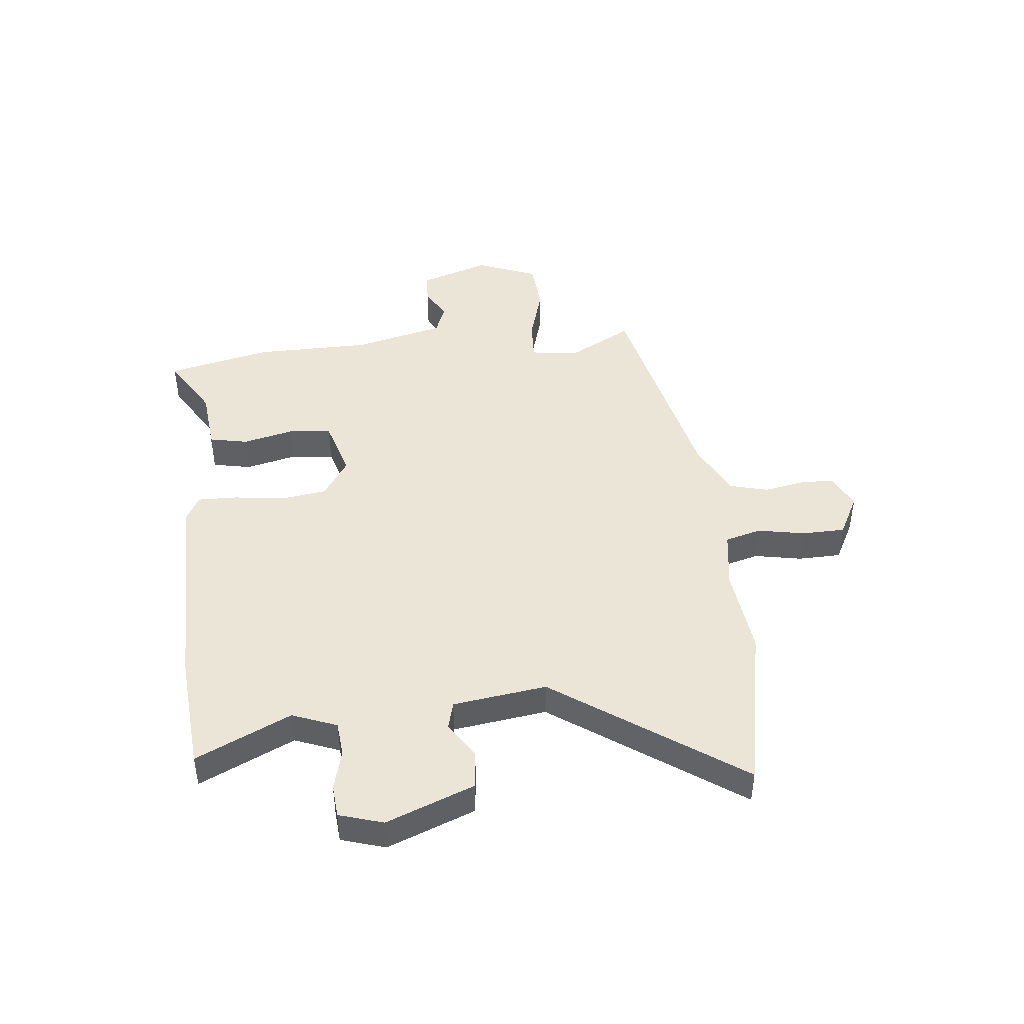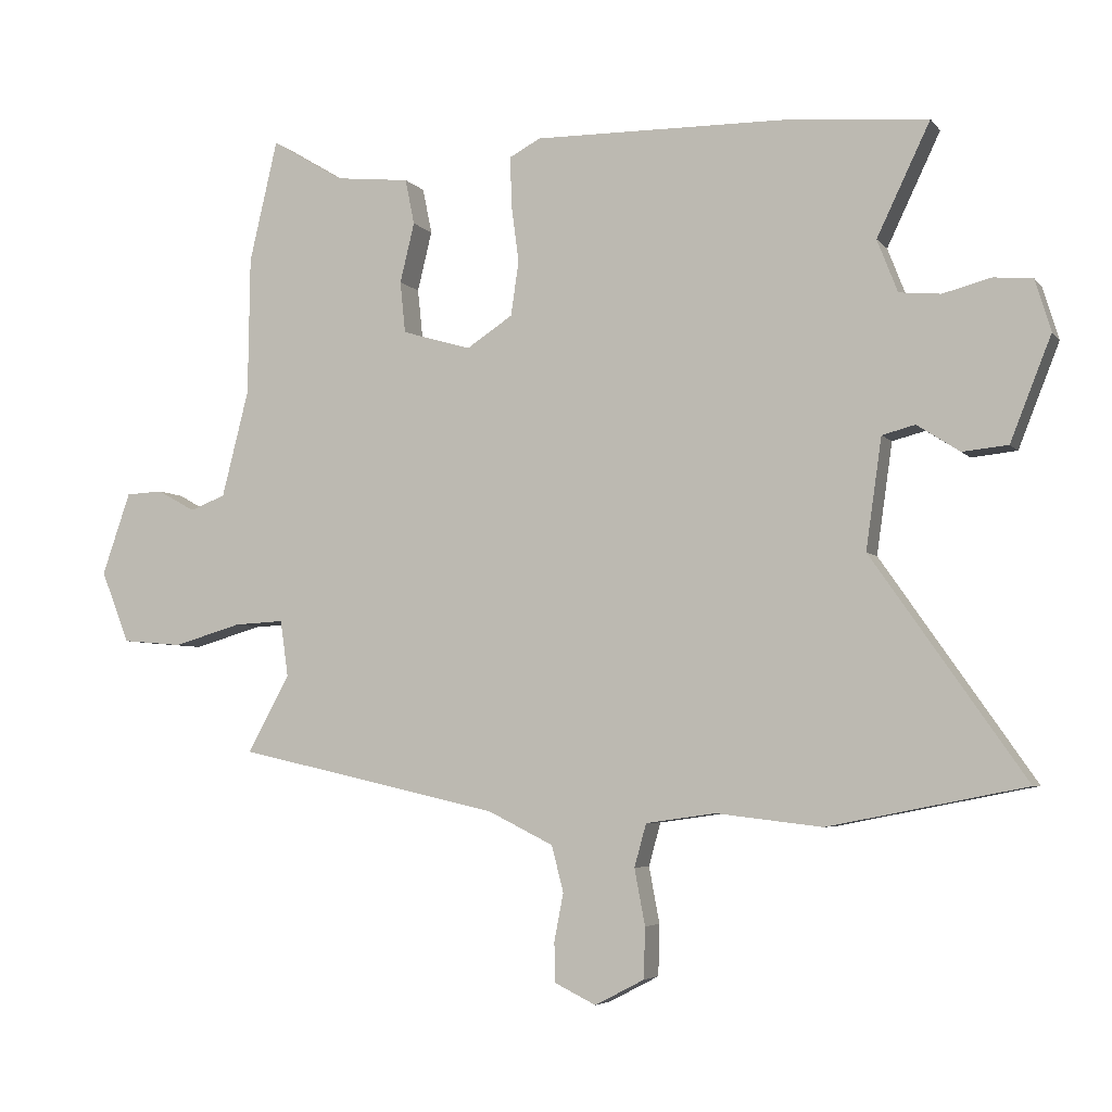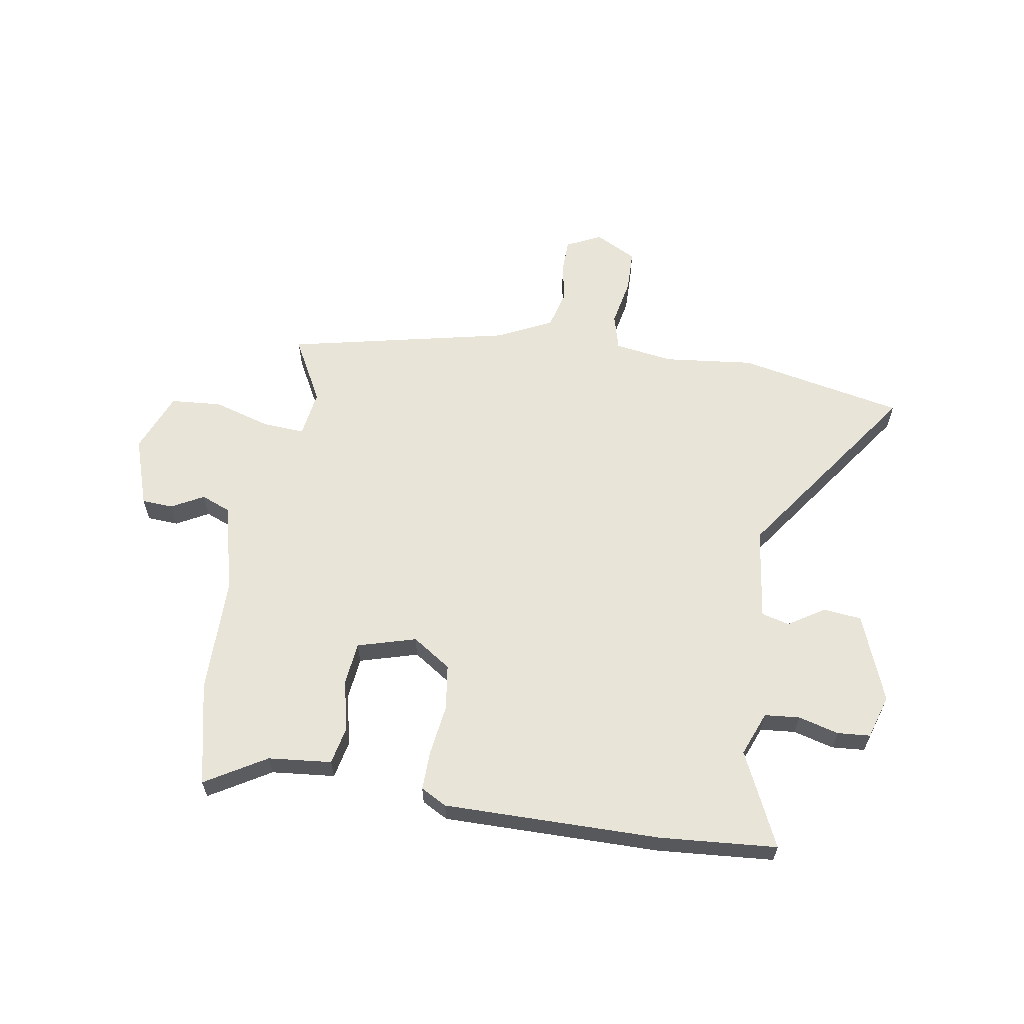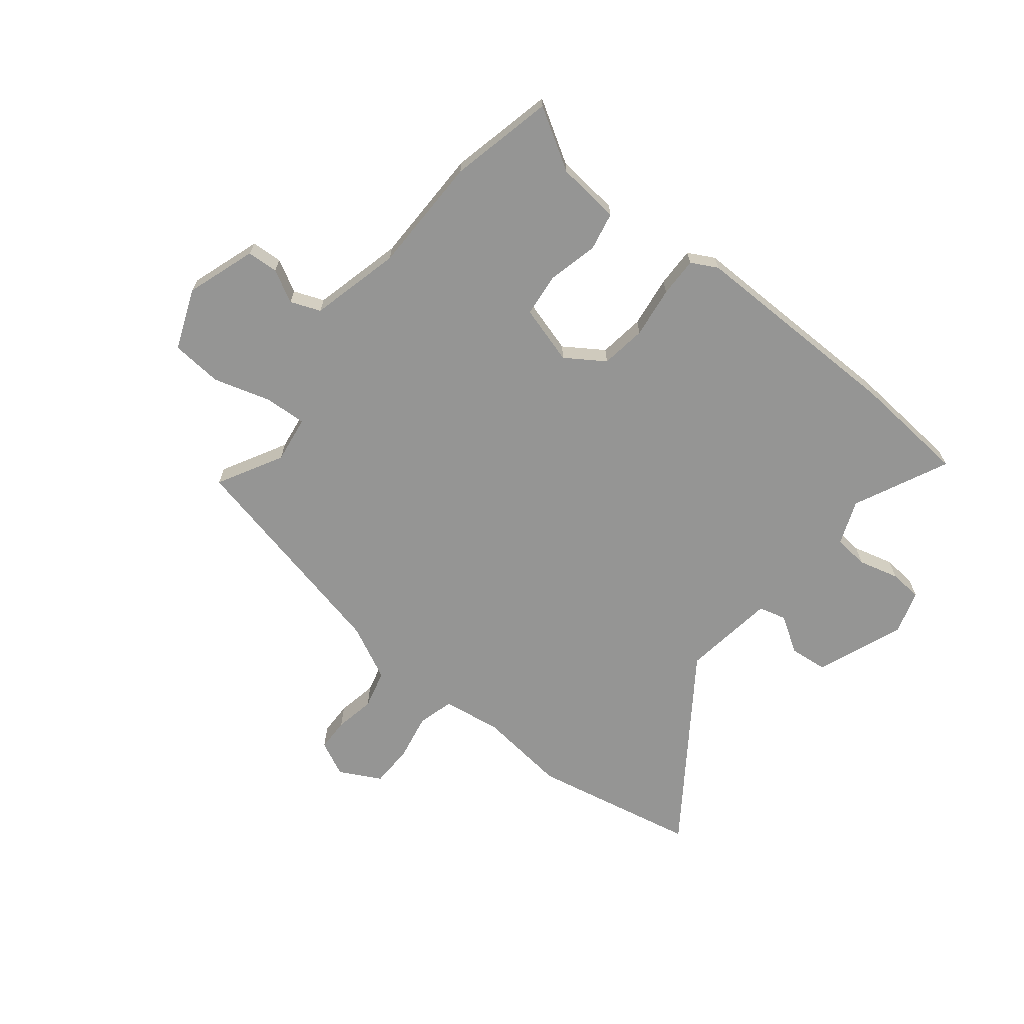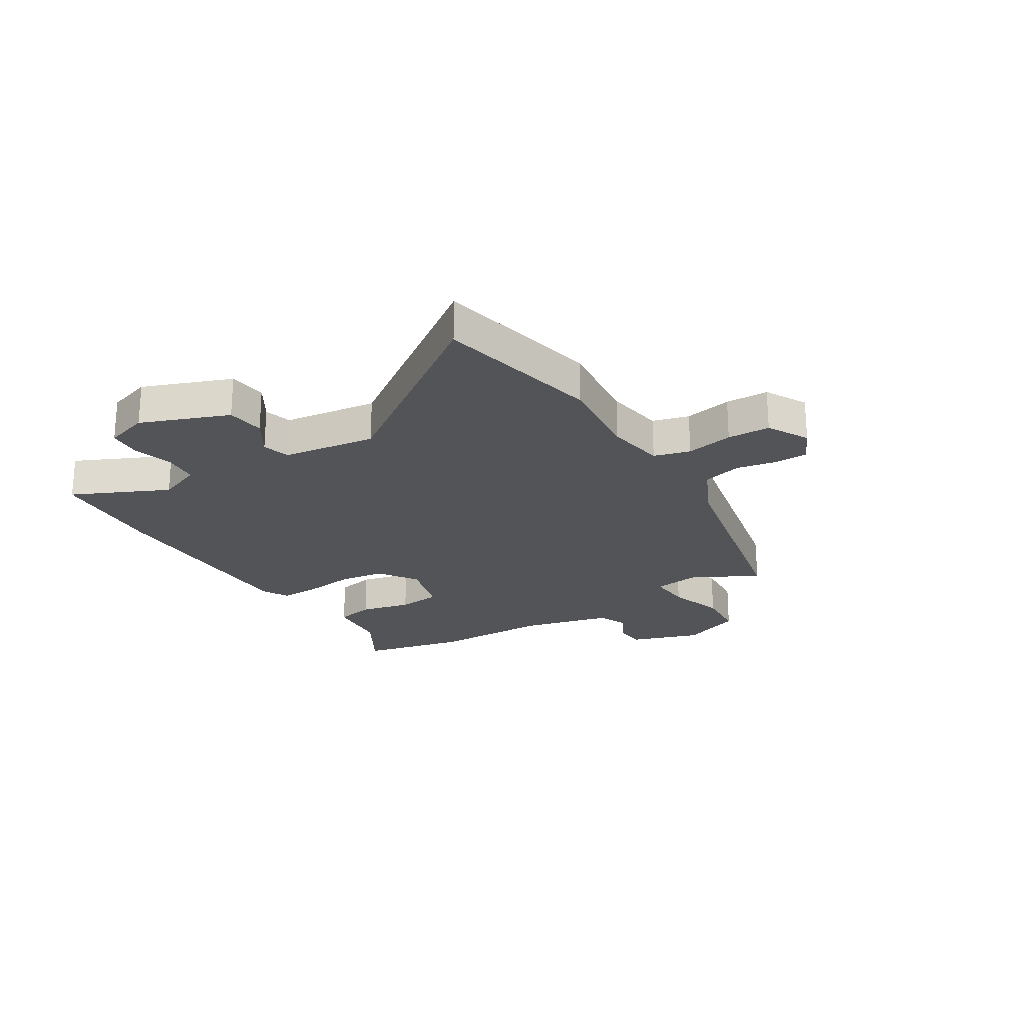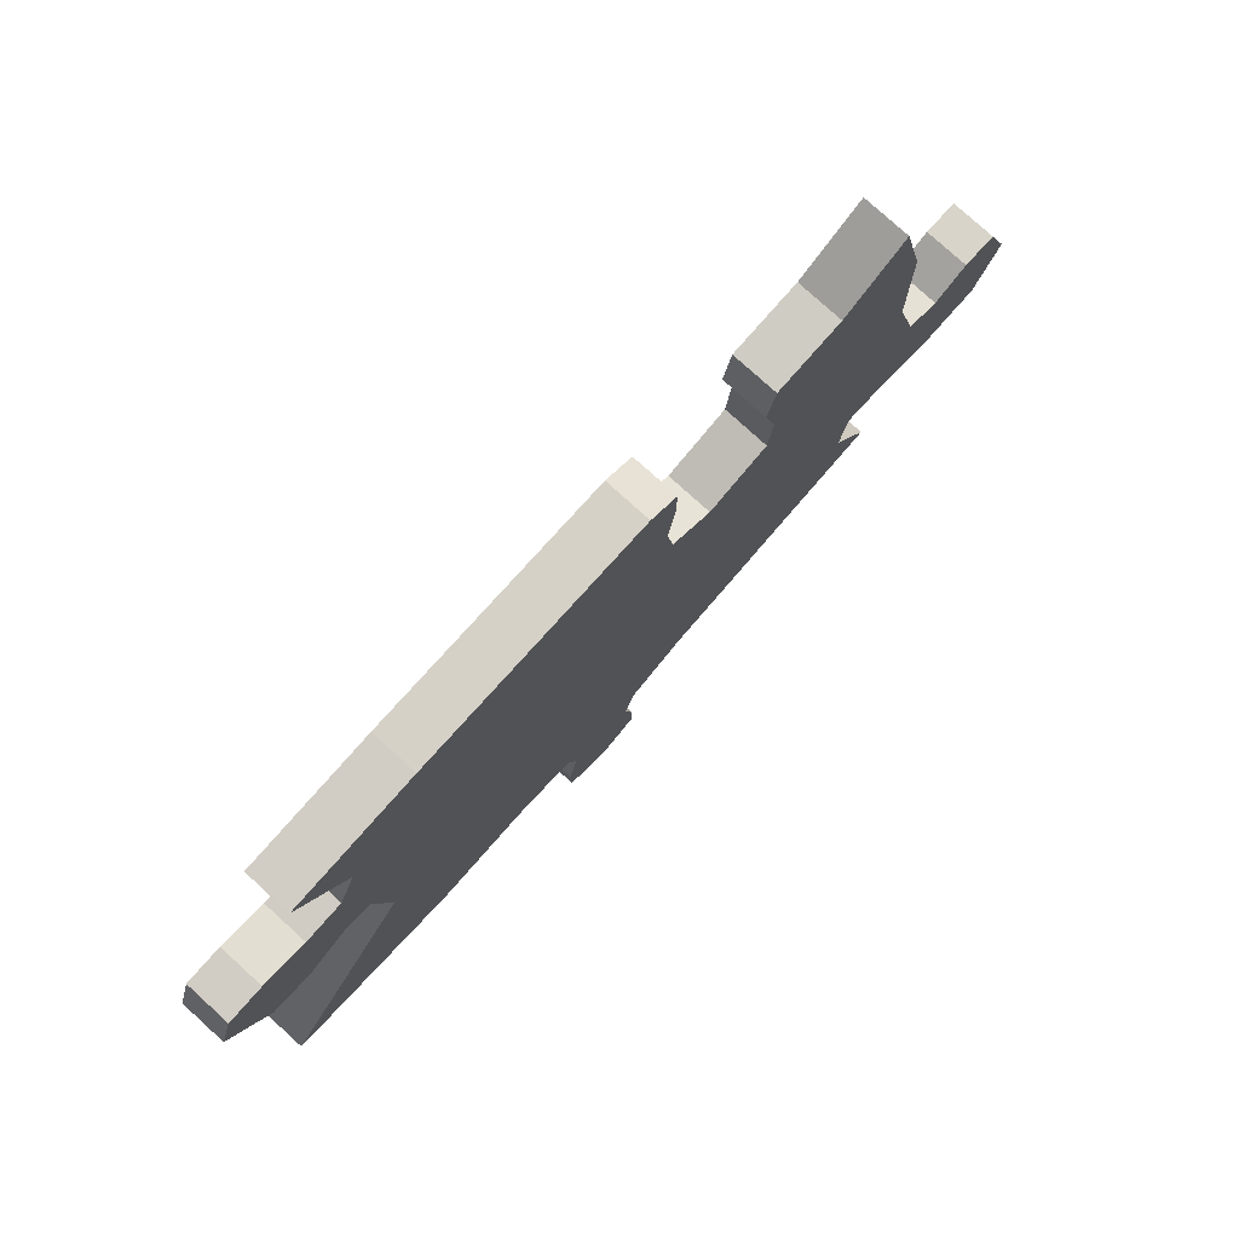
<metadata>
{"format":"obj","ext":"obj","renderer":"f3d","projection":"perspective","resolution":1024,"background":"white","views":[{"elev":44.4,"azim":84.2,"up":"+Y"},{"elev":-4.9,"azim":19.9,"up":"+Z"},{"elev":61.3,"azim":9.7,"up":"+Y"},{"elev":-67.4,"azim":-38.4,"up":"+Y"},{"elev":-22.9,"azim":122.4,"up":"+Y"},{"elev":78.6,"azim":132.2,"up":"+Z"}]}
</metadata>
<code>
v 0.346 0.07 0.513
v 0.556 0.07 0.495
v 0.475 0.07 0.325
v 0.506 0.07 0.245
v 0.569 0.07 0.239
v 0.642 0.07 0.258
v 0.701 0.07 0.253
v 0.725 0.07 0.174
v 0.663 0.07 0.017
v 0.594 0.07 0.01
v 0.529 0.07 0.052
v 0.479 0.07 0.039
v 0.455 0.07 -0.129
v 0.688 0.07 -0.463
v 0.389 0.07 -0.522
v 0.228 0.07 -0.503
v 0.122 0.07 -0.518
v 0.104 0.07 -0.583
v 0.12 0.07 -0.668
v 0.118 0.07 -0.745
v 0.043 0.07 -0.784
v -0.02 0.07 -0.753
v -0.021 0.07 -0.693
v -0.007 0.07 -0.621
v -0.025 0.07 -0.551
v -0.124 0.07 -0.502
v -0.525 0.07 -0.411
v -0.461 0.07 -0.294
v -0.473 0.07 -0.209
v -0.549 0.07 -0.213
v -0.652 0.07 -0.243
v -0.744 0.07 -0.235
v -0.787 0.07 -0.126
v -0.744 0.07 -0.001
v -0.688 0.07 0.002
v -0.63 0.07 -0.03
v -0.576 0.07 -0.009
v -0.535 0.07 0.153
v -0.532 0.07 0.363
v -0.489 0.07 0.549
v -0.38 0.07 0.483
v -0.266 0.07 0.471
v -0.252 0.07 0.402
v -0.274 0.07 0.311
v -0.266 0.07 0.233
v -0.161 0.07 0.202
v -0.091 0.07 0.248
v -0.079 0.07 0.33
v -0.091 0.07 0.422
v -0.092 0.07 0.493
v -0.045 0.07 0.518
v 0.346 0 0.513
v 0.556 0 0.495
v 0.475 0 0.325
v 0.506 0 0.245
v 0.569 0 0.239
v 0.642 0 0.258
v 0.701 0 0.253
v 0.725 0 0.174
v 0.663 0 0.017
v 0.594 0 0.01
v 0.529 0 0.052
v 0.479 0 0.039
v 0.455 0 -0.129
v 0.688 0 -0.463
v 0.389 0 -0.522
v 0.228 0 -0.503
v 0.122 0 -0.518
v 0.104 0 -0.583
v 0.12 0 -0.668
v 0.118 0 -0.745
v 0.043 0 -0.784
v -0.02 0 -0.753
v -0.021 0 -0.693
v -0.007 0 -0.621
v -0.025 0 -0.551
v -0.124 0 -0.502
v -0.525 0 -0.411
v -0.461 0 -0.294
v -0.473 0 -0.209
v -0.549 0 -0.213
v -0.652 0 -0.243
v -0.744 0 -0.235
v -0.787 0 -0.126
v -0.744 0 -0.001
v -0.688 0 0.002
v -0.63 0 -0.03
v -0.576 0 -0.009
v -0.535 0 0.153
v -0.532 0 0.363
v -0.489 0 0.549
v -0.38 0 0.483
v -0.266 0 0.471
v -0.252 0 0.402
v -0.274 0 0.311
v -0.266 0 0.233
v -0.161 0 0.202
v -0.091 0 0.248
v -0.079 0 0.33
v -0.091 0 0.422
v -0.092 0 0.493
v -0.045 0 0.518
f 48 49 50 51
f 47 48 51 1
f 46 47 1 2
f 41 42 43 44
f 41 44 45
f 38 39 40 41
f 37 38 41 45
f 33 34 35 36
f 33 36 37
f 30 31 32 33
f 29 30 33 37
f 26 27 28
f 25 26 28 29
f 21 22 23 24
f 21 24 25
f 18 19 20 21
f 17 18 21 25
f 13 14 15 16
f 12 13 16 17
f 8 9 10 11
f 8 11 12
f 5 6 7 8
f 4 5 8 12
f 3 4 12 17
f 46 2 3
f 29 37 45 46
f 25 29 46
f 3 17 25 46
f 102 101 100 99
f 52 102 99 98
f 53 52 98 97
f 95 94 93 92
f 96 95 92
f 92 91 90 89
f 96 92 89 88
f 87 86 85 84
f 88 87 84
f 84 83 82 81
f 88 84 81 80
f 79 78 77
f 80 79 77 76
f 75 74 73 72
f 76 75 72
f 72 71 70 69
f 76 72 69 68
f 67 66 65 64
f 68 67 64 63
f 62 61 60 59
f 63 62 59
f 59 58 57 56
f 63 59 56 55
f 68 63 55 54
f 54 53 97
f 97 96 88 80
f 97 80 76
f 97 76 68 54
f 1 52 53 2
f 2 53 54 3
f 3 54 55 4
f 4 55 56 5
f 5 56 57 6
f 6 57 58 7
f 7 58 59 8
f 8 59 60 9
f 9 60 61 10
f 10 61 62 11
f 11 62 63 12
f 12 63 64 13
f 13 64 65 14
f 14 65 66 15
f 15 66 67 16
f 16 67 68 17
f 17 68 69 18
f 18 69 70 19
f 19 70 71 20
f 20 71 72 21
f 21 72 73 22
f 22 73 74 23
f 23 74 75 24
f 24 75 76 25
f 25 76 77 26
f 26 77 78 27
f 27 78 79 28
f 28 79 80 29
f 29 80 81 30
f 30 81 82 31
f 31 82 83 32
f 32 83 84 33
f 33 84 85 34
f 34 85 86 35
f 35 86 87 36
f 36 87 88 37
f 37 88 89 38
f 38 89 90 39
f 39 90 91 40
f 40 91 92 41
f 41 92 93 42
f 42 93 94 43
f 43 94 95 44
f 44 95 96 45
f 45 96 97 46
f 46 97 98 47
f 47 98 99 48
f 48 99 100 49
f 49 100 101 50
f 50 101 102 51
f 51 102 52 1

</code>
